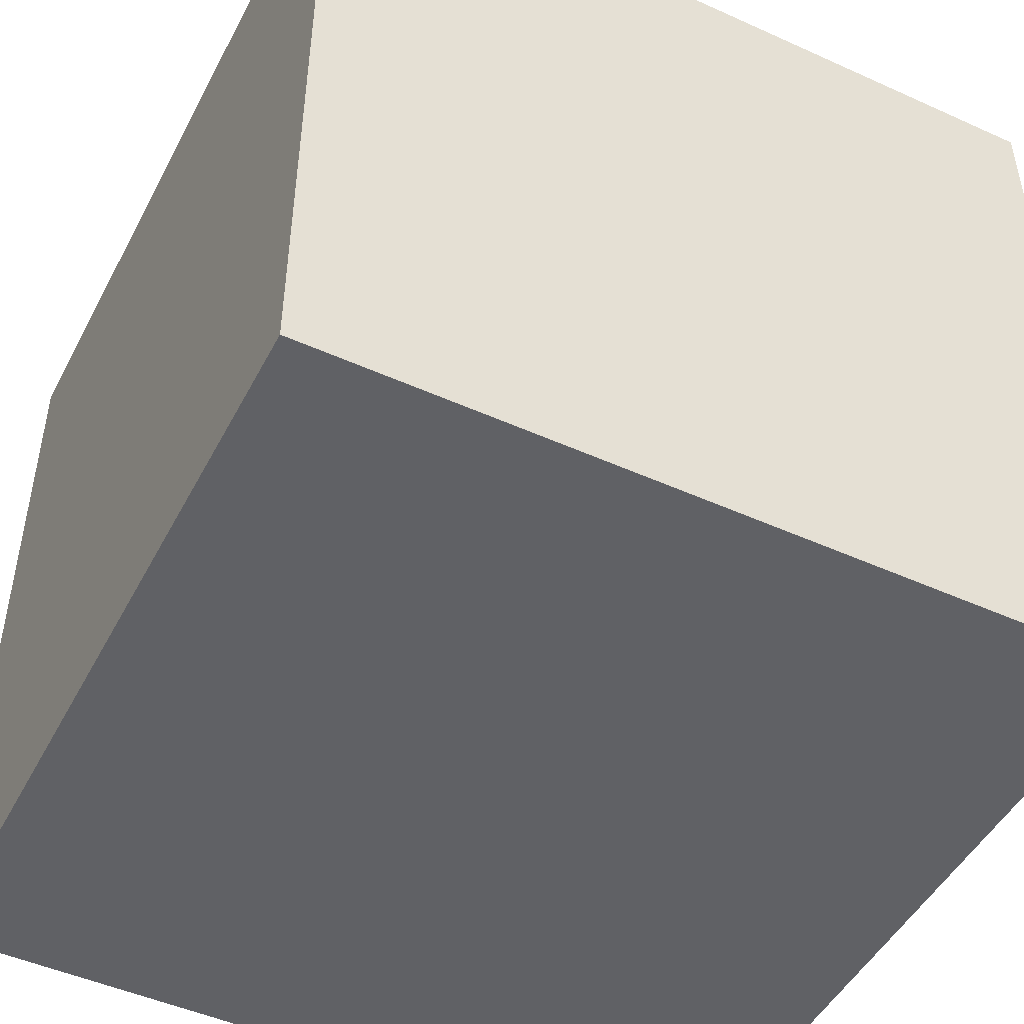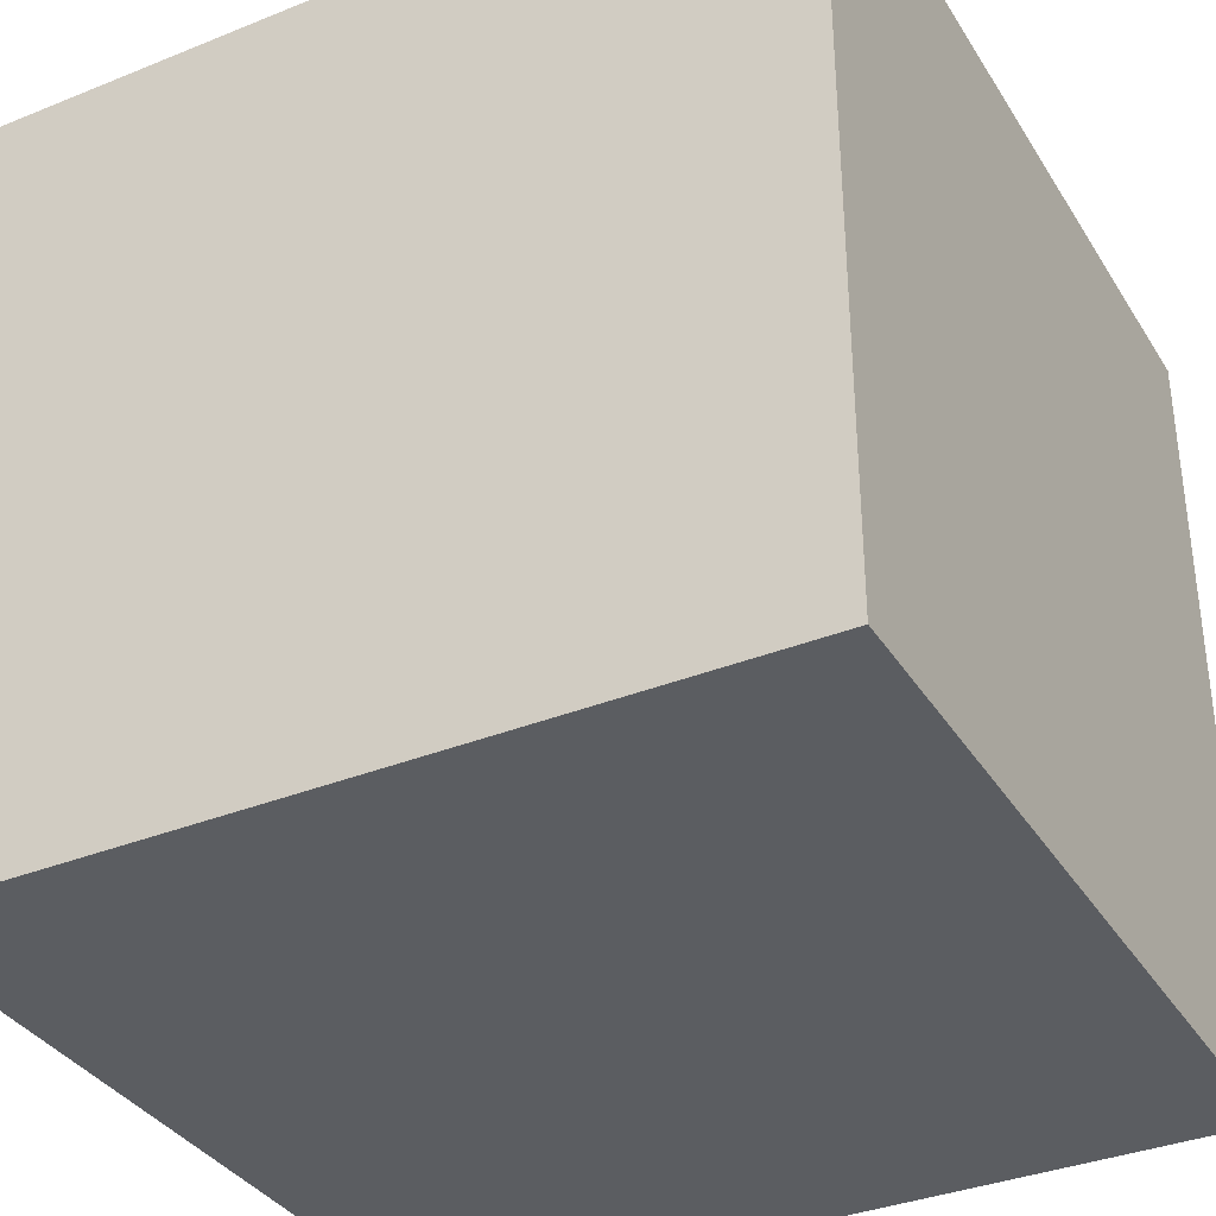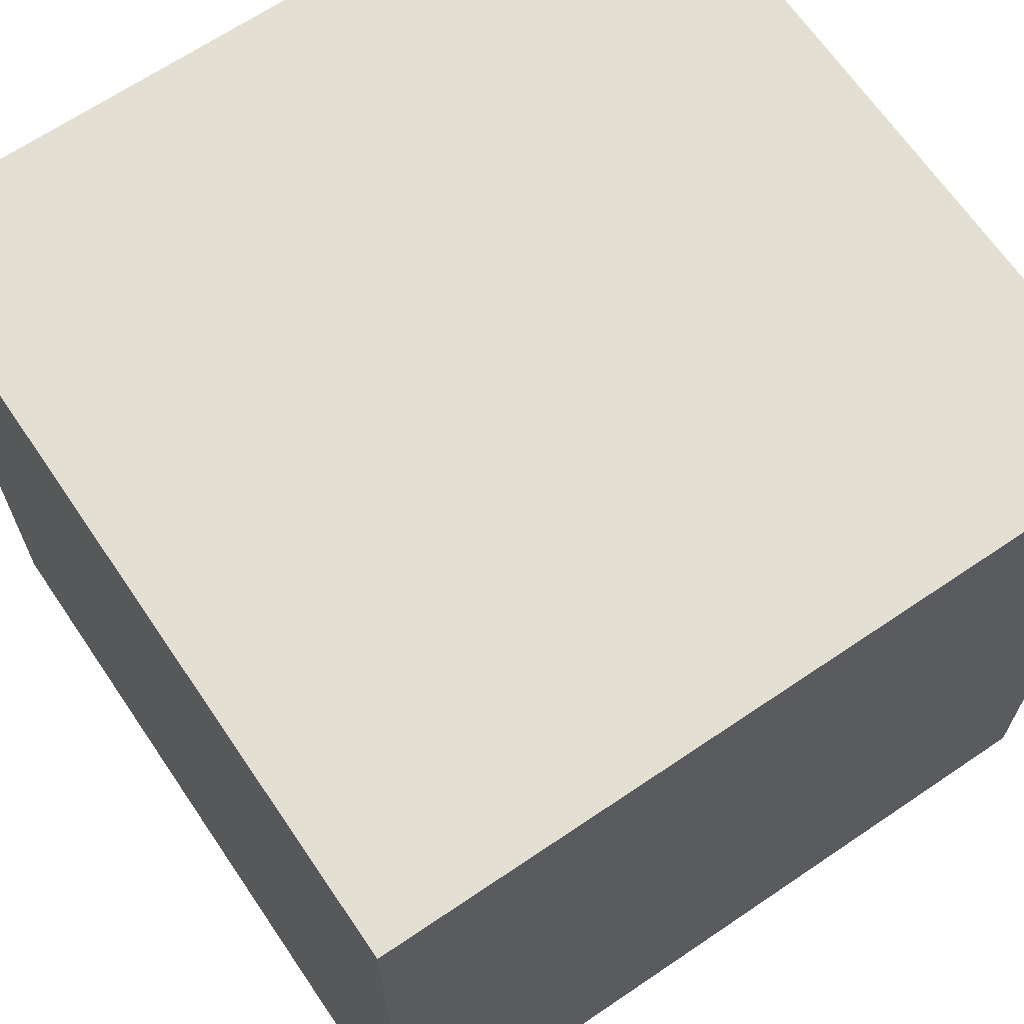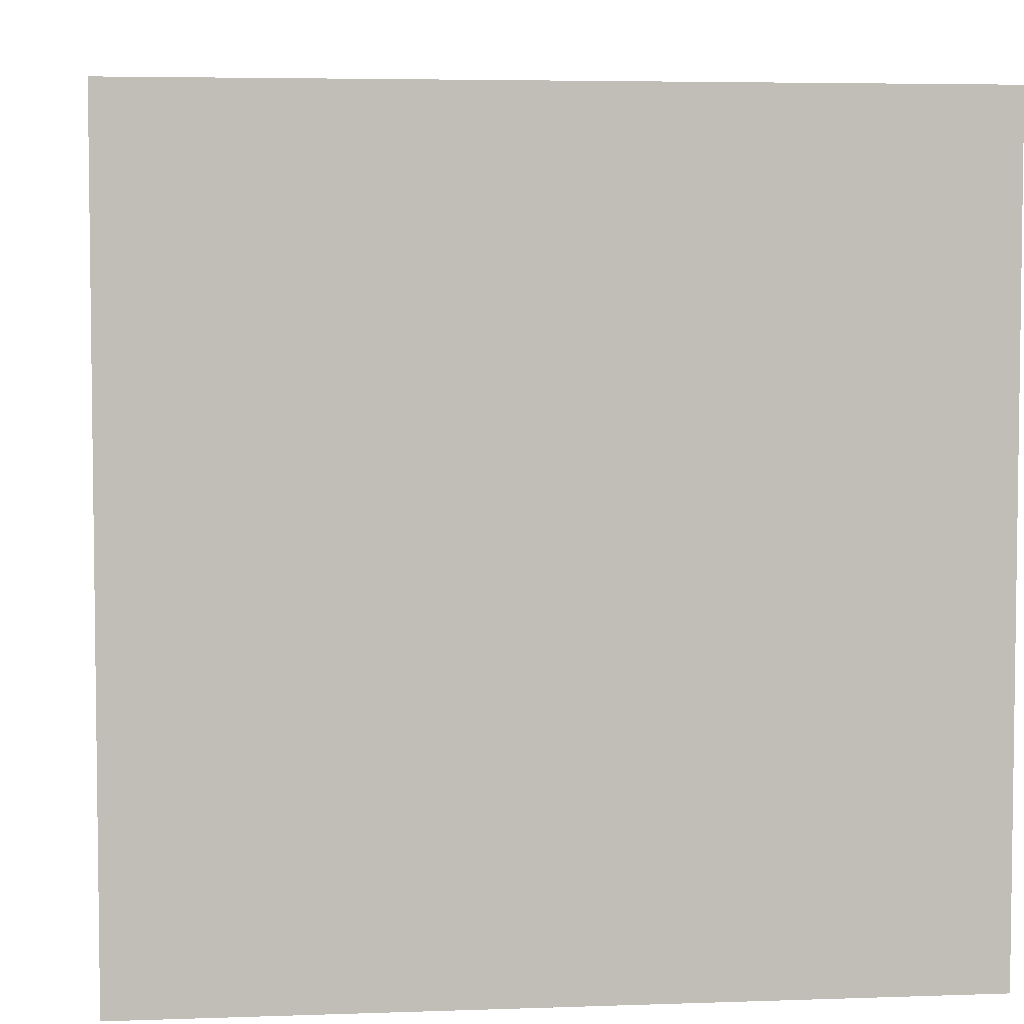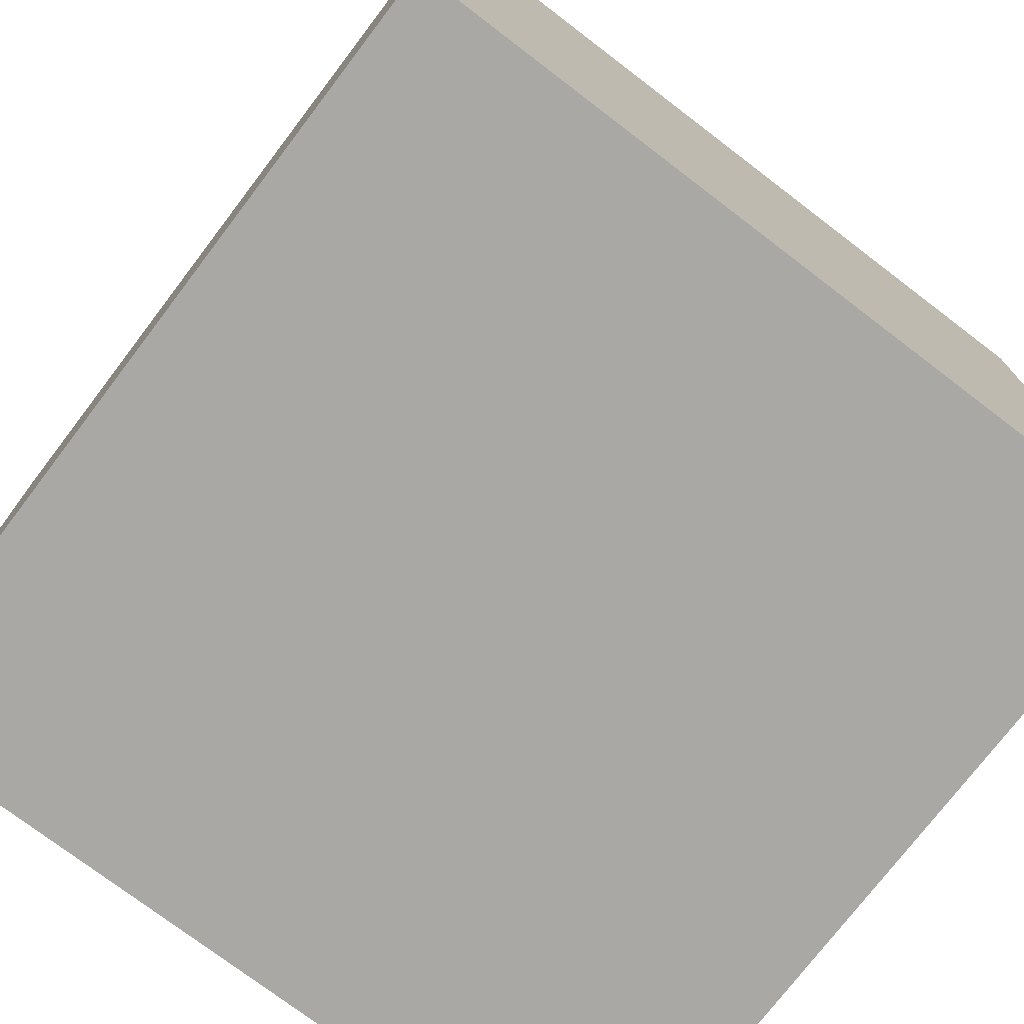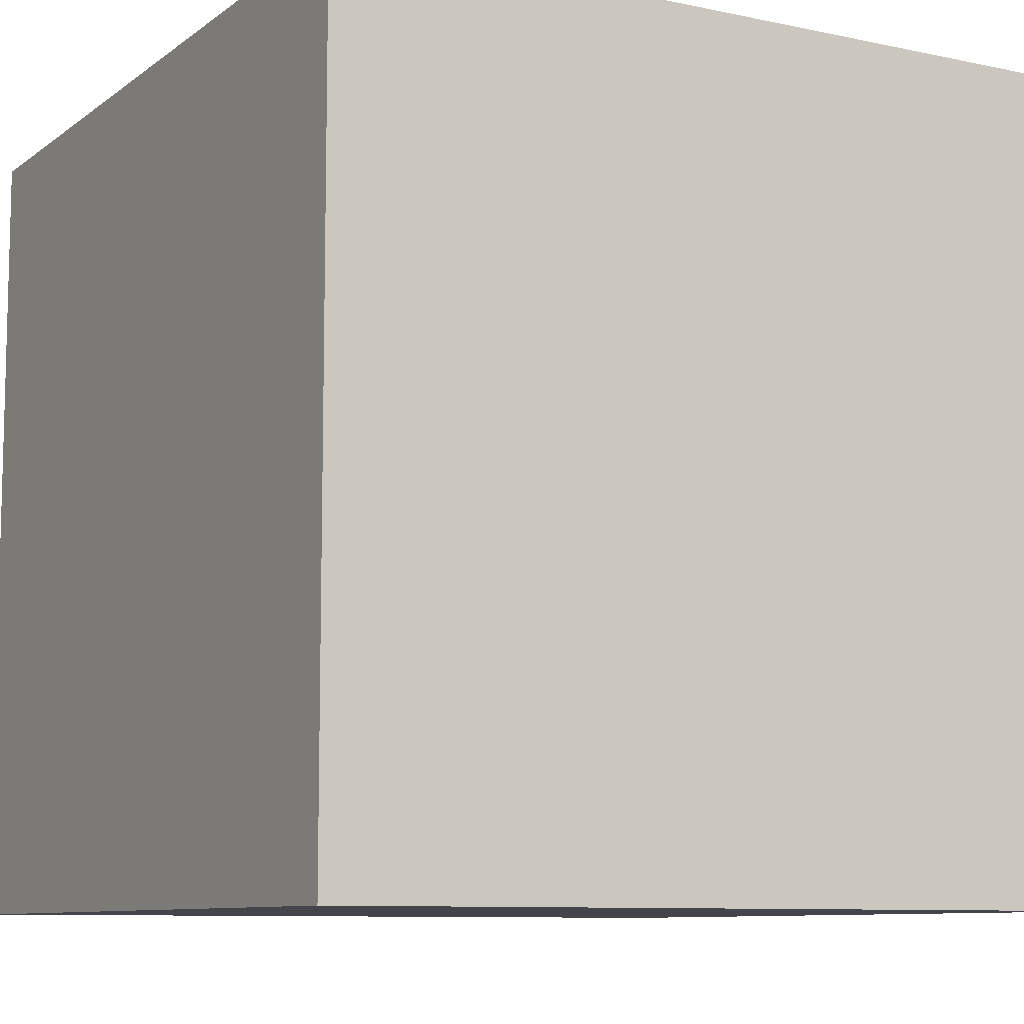
<metadata>
{"format":"obj","ext":"obj","renderer":"f3d","projection":"perspective","resolution":1024,"background":"white","views":[{"elev":-48.3,"azim":63.2,"up":"+Z"},{"elev":-35.6,"azim":118.0,"up":"+Y"},{"elev":66.7,"azim":55.8,"up":"+Y"},{"elev":4.8,"azim":-96.5,"up":"+Z"},{"elev":-75.1,"azim":52.7,"up":"+Y"},{"elev":-9.2,"azim":150.6,"up":"+Z"}]}
</metadata>
<code>
o Cube.001
v 0.5 -0.5 0.5
v -0.5 -0.5 0.5
v -0.5 -0.5 -0.5
v 0.5 0.5 -0.5
v -0.5 0.5 -0.5
v -0.5 0.5 0.5
v 0.5 0.5 0.5
v 0.5 -0.5 -0.5
f 1 2 3
f 4 5 6
f 4 7 1
f 1 7 6
f 6 5 3
f 4 8 3
f 8 1 3
f 7 4 6
f 8 4 1
f 2 1 6
f 2 6 3
f 5 4 3

</code>
